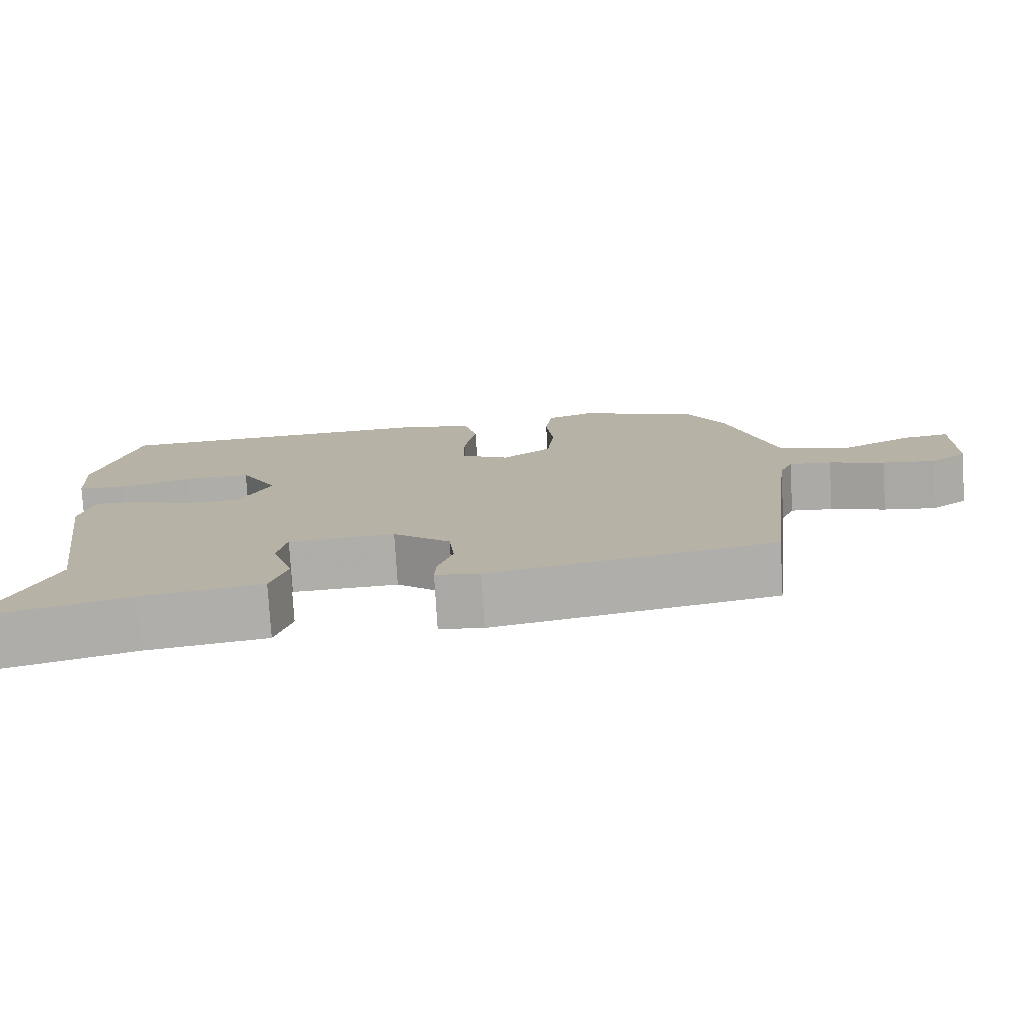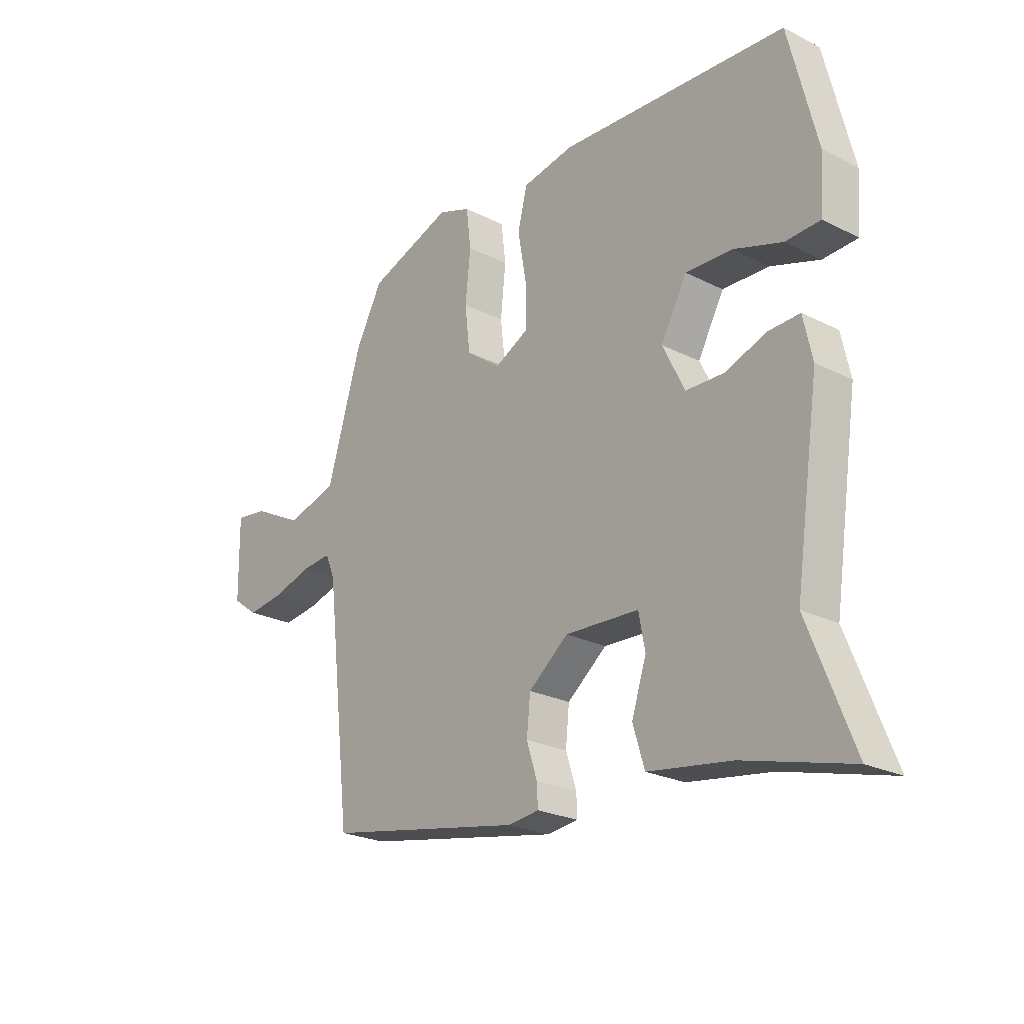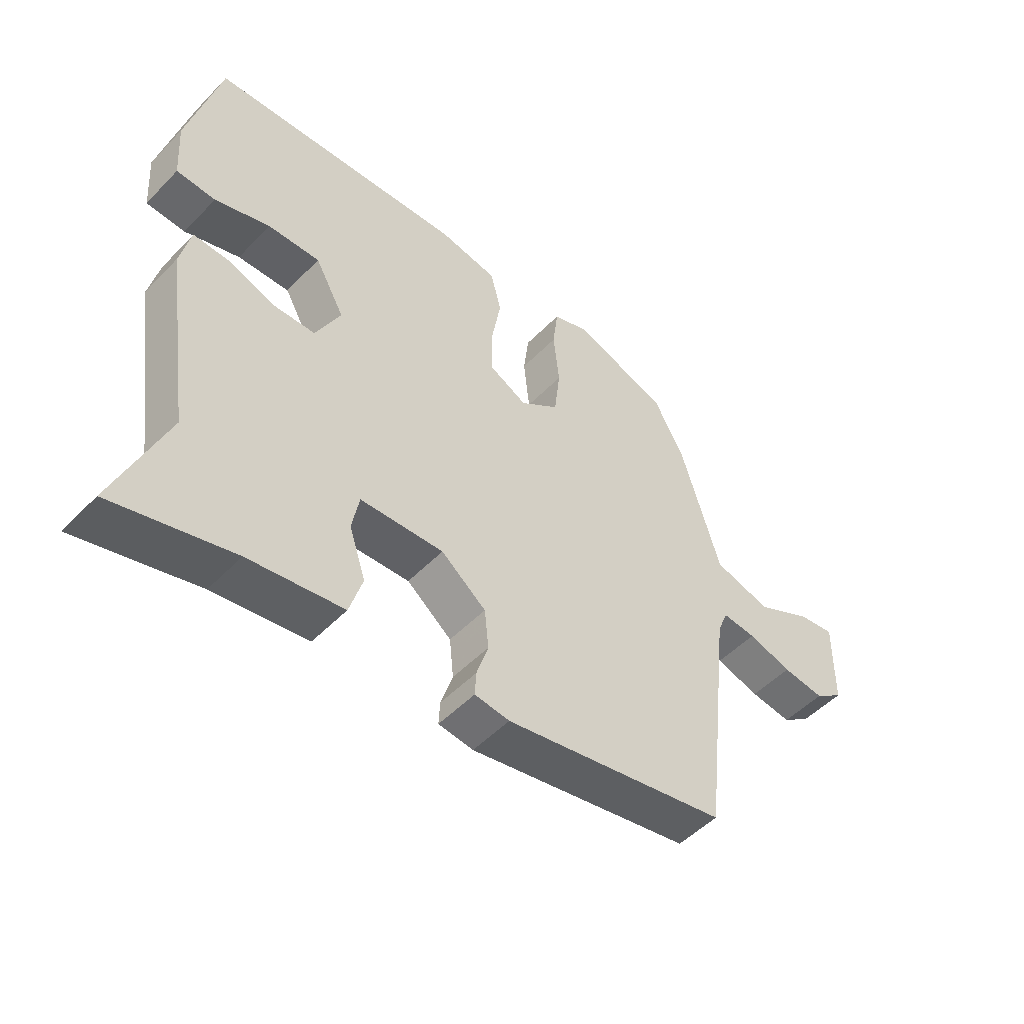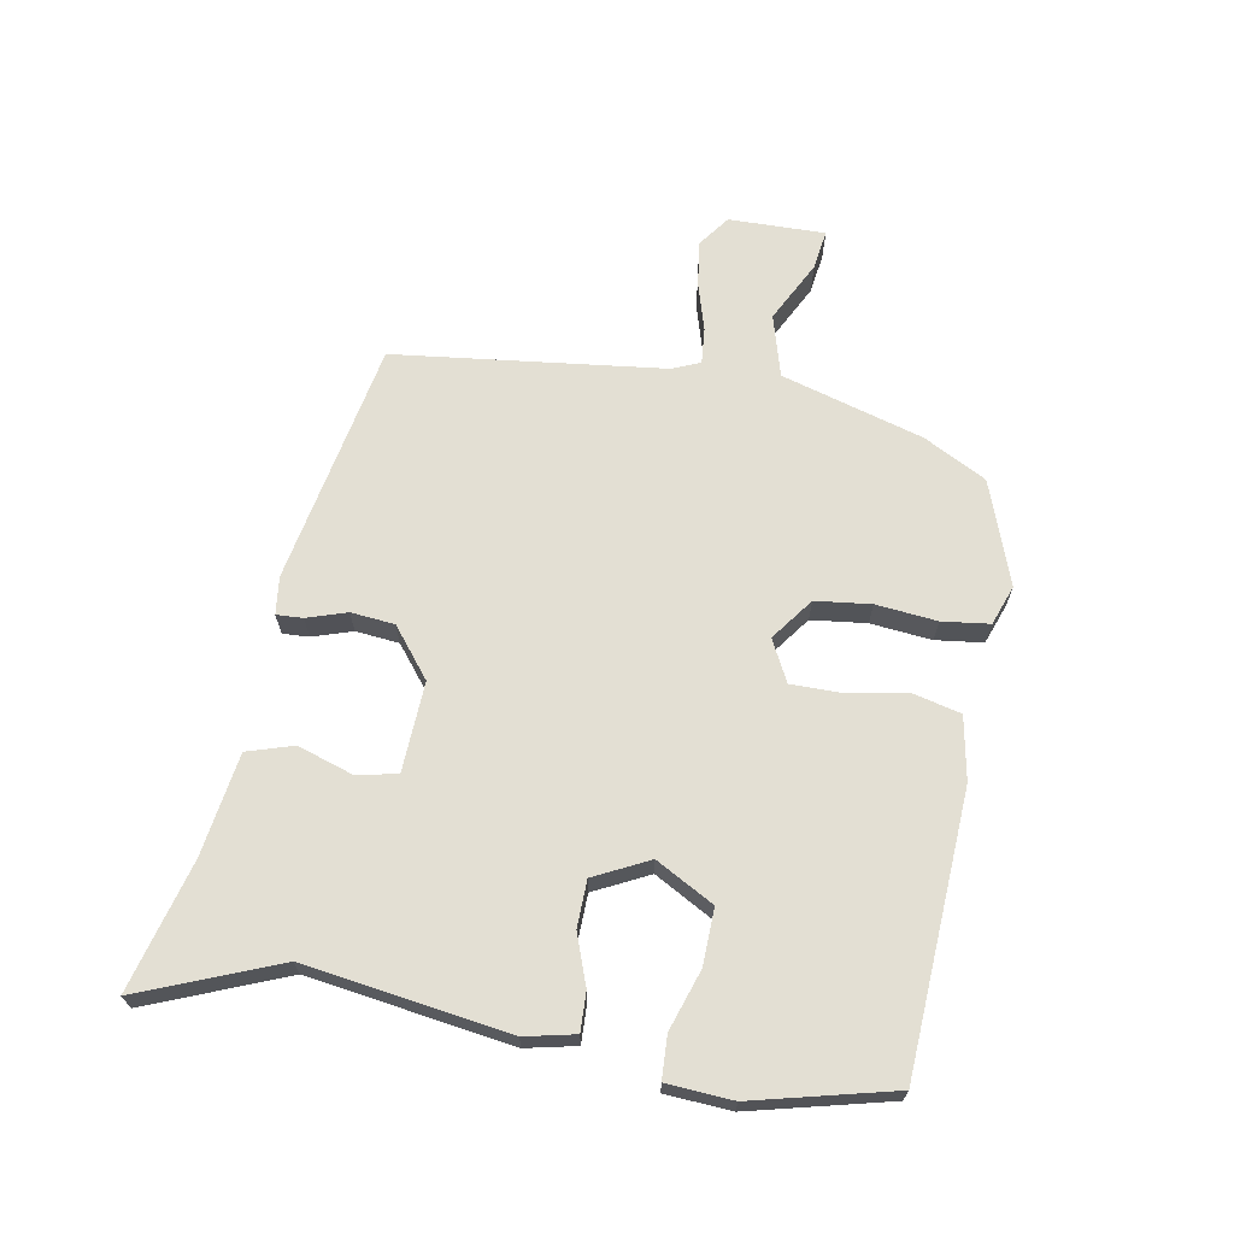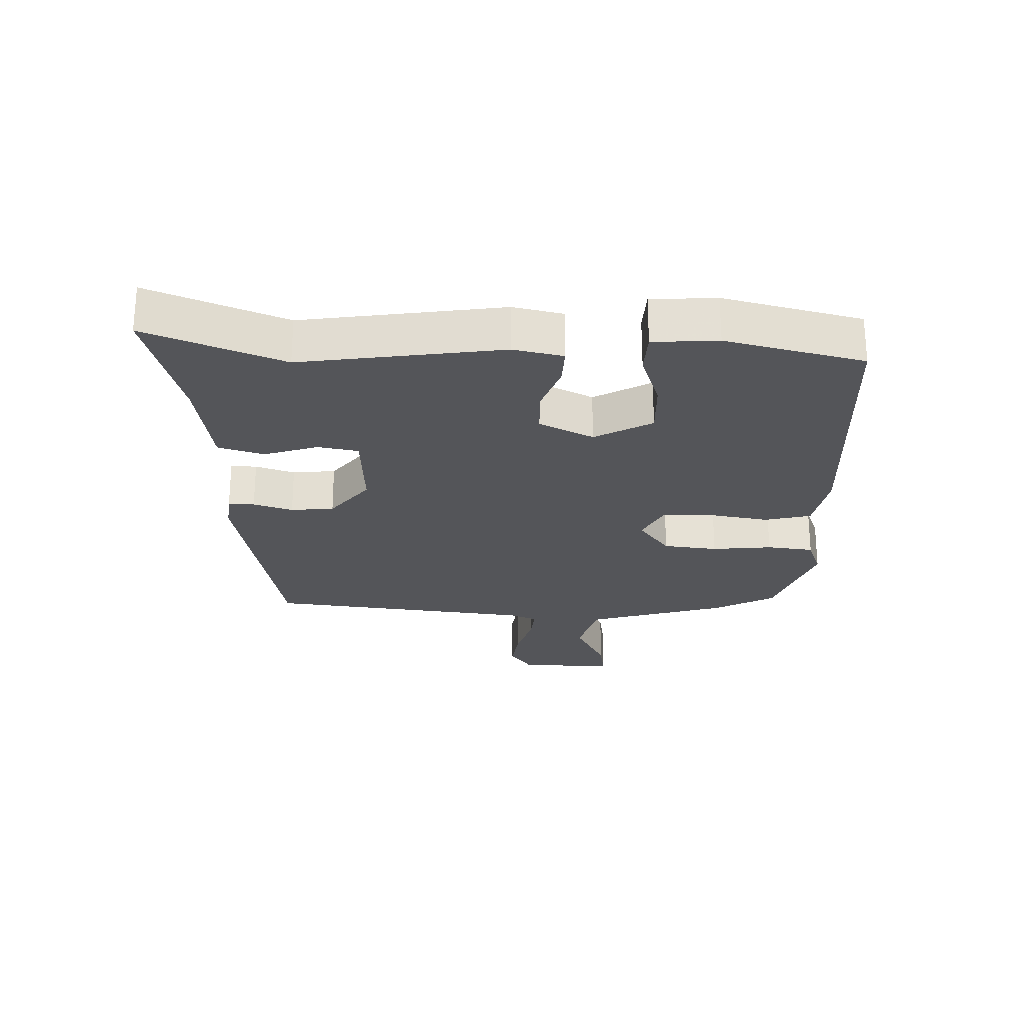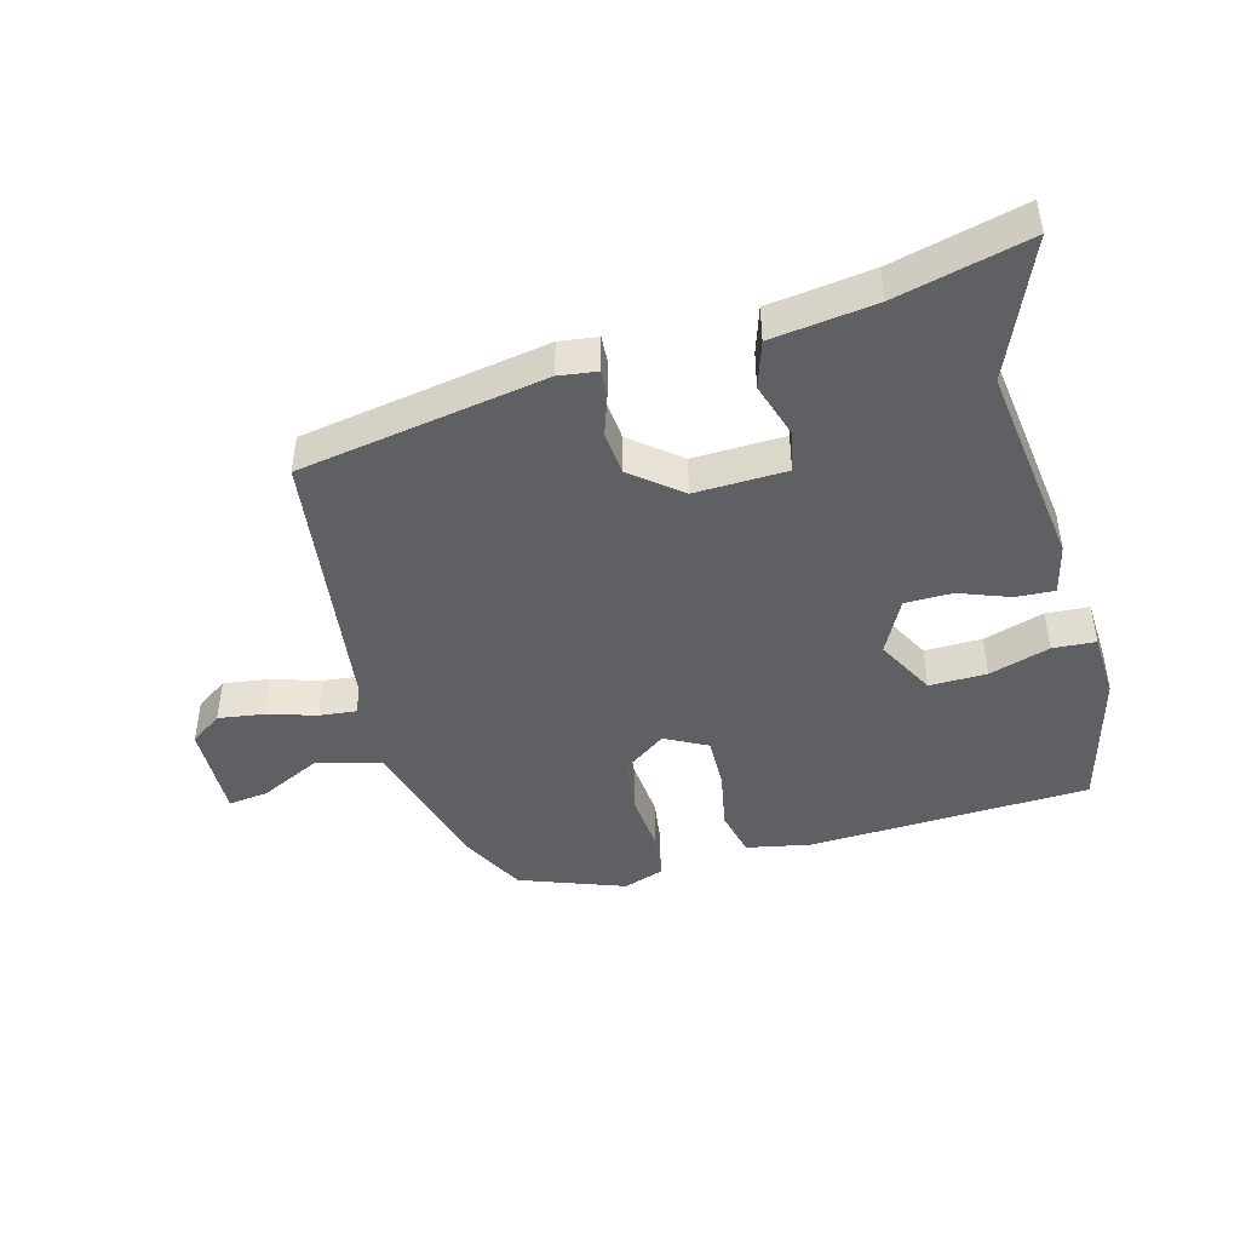
<metadata>
{"format":"obj","ext":"obj","renderer":"f3d","projection":"perspective","resolution":1024,"background":"white","views":[{"elev":-77.0,"azim":3.4,"up":"+Z"},{"elev":-23.9,"azim":-130.0,"up":"+Z"},{"elev":-50.8,"azim":-42.1,"up":"+Z"},{"elev":67.1,"azim":-80.0,"up":"+Y"},{"elev":-24.8,"azim":-91.7,"up":"+Y"},{"elev":-44.7,"azim":-165.8,"up":"+Y"}]}
</metadata>
<code>
v 0.487 0.07 -0.41
v 0.108 0.07 -0.482
v 0.049 0.07 -0.475
v 0.051 0.07 -0.434
v 0.071 0.07 -0.372
v 0.064 0.07 -0.304
v -0.012 0.07 -0.244
v -0.153 0.07 -0.251
v -0.165 0.07 -0.315
v -0.137 0.07 -0.4
v -0.159 0.07 -0.472
v -0.318 0.07 -0.496
v -0.52 0.07 -0.55
v -0.435 0.07 -0.336
v -0.482 0.07 -0.021
v -0.465 0.07 0.057
v -0.405 0.07 0.055
v -0.327 0.07 0.027
v -0.254 0.07 0.029
v -0.212 0.07 0.114
v -0.262 0.07 0.204
v -0.35 0.07 0.201
v -0.443 0.07 0.17
v -0.509 0.07 0.173
v -0.516 0.07 0.275
v -0.463 0.07 0.492
v -0.03 0.07 0.518
v 0.069 0.07 0.5
v 0.087 0.07 0.427
v 0.071 0.07 0.334
v 0.071 0.07 0.254
v 0.136 0.07 0.221
v 0.202 0.07 0.27
v 0.212 0.07 0.356
v 0.202 0.07 0.451
v 0.211 0.07 0.525
v 0.273 0.07 0.548
v 0.435 0.07 0.491
v 0.487 0.07 0.394
v 0.553 0.07 0.173
v 0.65 0.07 0.146
v 0.746 0.07 0.195
v 0.808 0.07 0.204
v 0.806 0.07 0.054
v 0.757 0.07 0.018
v 0.686 0.07 0.027
v 0.611 0.07 0.049
v 0.554 0.07 0.054
v 0.536 0.07 0.011
v 0.487 0 -0.41
v 0.108 0 -0.482
v 0.049 0 -0.475
v 0.051 0 -0.434
v 0.071 0 -0.372
v 0.064 0 -0.304
v -0.012 0 -0.244
v -0.153 0 -0.251
v -0.165 0 -0.315
v -0.137 0 -0.4
v -0.159 0 -0.472
v -0.318 0 -0.496
v -0.52 0 -0.55
v -0.435 0 -0.336
v -0.482 0 -0.021
v -0.465 0 0.057
v -0.405 0 0.055
v -0.327 0 0.027
v -0.254 0 0.029
v -0.212 0 0.114
v -0.262 0 0.204
v -0.35 0 0.201
v -0.443 0 0.17
v -0.509 0 0.173
v -0.516 0 0.275
v -0.463 0 0.492
v -0.03 0 0.518
v 0.069 0 0.5
v 0.087 0 0.427
v 0.071 0 0.334
v 0.071 0 0.254
v 0.136 0 0.221
v 0.202 0 0.27
v 0.212 0 0.356
v 0.202 0 0.451
v 0.211 0 0.525
v 0.273 0 0.548
v 0.435 0 0.491
v 0.487 0 0.394
v 0.553 0 0.173
v 0.65 0 0.146
v 0.746 0 0.195
v 0.808 0 0.204
v 0.806 0 0.054
v 0.757 0 0.018
v 0.686 0 0.027
v 0.611 0 0.049
v 0.554 0 0.054
v 0.536 0 0.011
f 44 45 46 47
f 44 47 48
f 41 42 43 44
f 40 41 44 48
f 39 40 48 49
f 34 35 36 37
f 33 34 37 38
f 27 28 29 30
f 27 30 31
f 26 27 31
f 25 26 31 32
f 22 23 24 25
f 21 22 25 32
f 15 16 17 18
f 14 15 18 19
f 12 13 14 19
f 9 10 11 12
f 8 9 12 19
f 7 8 19 20
f 2 3 4 5
f 2 5 6
f 1 2 6
f 33 38 39 49
f 32 33 49 1
f 7 20 21 32
f 1 6 7 32
f 96 95 94 93
f 97 96 93
f 93 92 91 90
f 97 93 90 89
f 98 97 89 88
f 86 85 84 83
f 87 86 83 82
f 79 78 77 76
f 80 79 76
f 80 76 75
f 81 80 75 74
f 74 73 72 71
f 81 74 71 70
f 67 66 65 64
f 68 67 64 63
f 68 63 62 61
f 61 60 59 58
f 68 61 58 57
f 69 68 57 56
f 54 53 52 51
f 55 54 51
f 55 51 50
f 98 88 87 82
f 50 98 82 81
f 81 70 69 56
f 81 56 55 50
f 1 50 51 2
f 2 51 52 3
f 3 52 53 4
f 4 53 54 5
f 5 54 55 6
f 6 55 56 7
f 7 56 57 8
f 8 57 58 9
f 9 58 59 10
f 10 59 60 11
f 11 60 61 12
f 12 61 62 13
f 13 62 63 14
f 14 63 64 15
f 15 64 65 16
f 16 65 66 17
f 17 66 67 18
f 18 67 68 19
f 19 68 69 20
f 20 69 70 21
f 21 70 71 22
f 22 71 72 23
f 23 72 73 24
f 24 73 74 25
f 25 74 75 26
f 26 75 76 27
f 27 76 77 28
f 28 77 78 29
f 29 78 79 30
f 30 79 80 31
f 31 80 81 32
f 32 81 82 33
f 33 82 83 34
f 34 83 84 35
f 35 84 85 36
f 36 85 86 37
f 37 86 87 38
f 38 87 88 39
f 39 88 89 40
f 40 89 90 41
f 41 90 91 42
f 42 91 92 43
f 43 92 93 44
f 44 93 94 45
f 45 94 95 46
f 46 95 96 47
f 47 96 97 48
f 48 97 98 49
f 49 98 50 1

</code>
